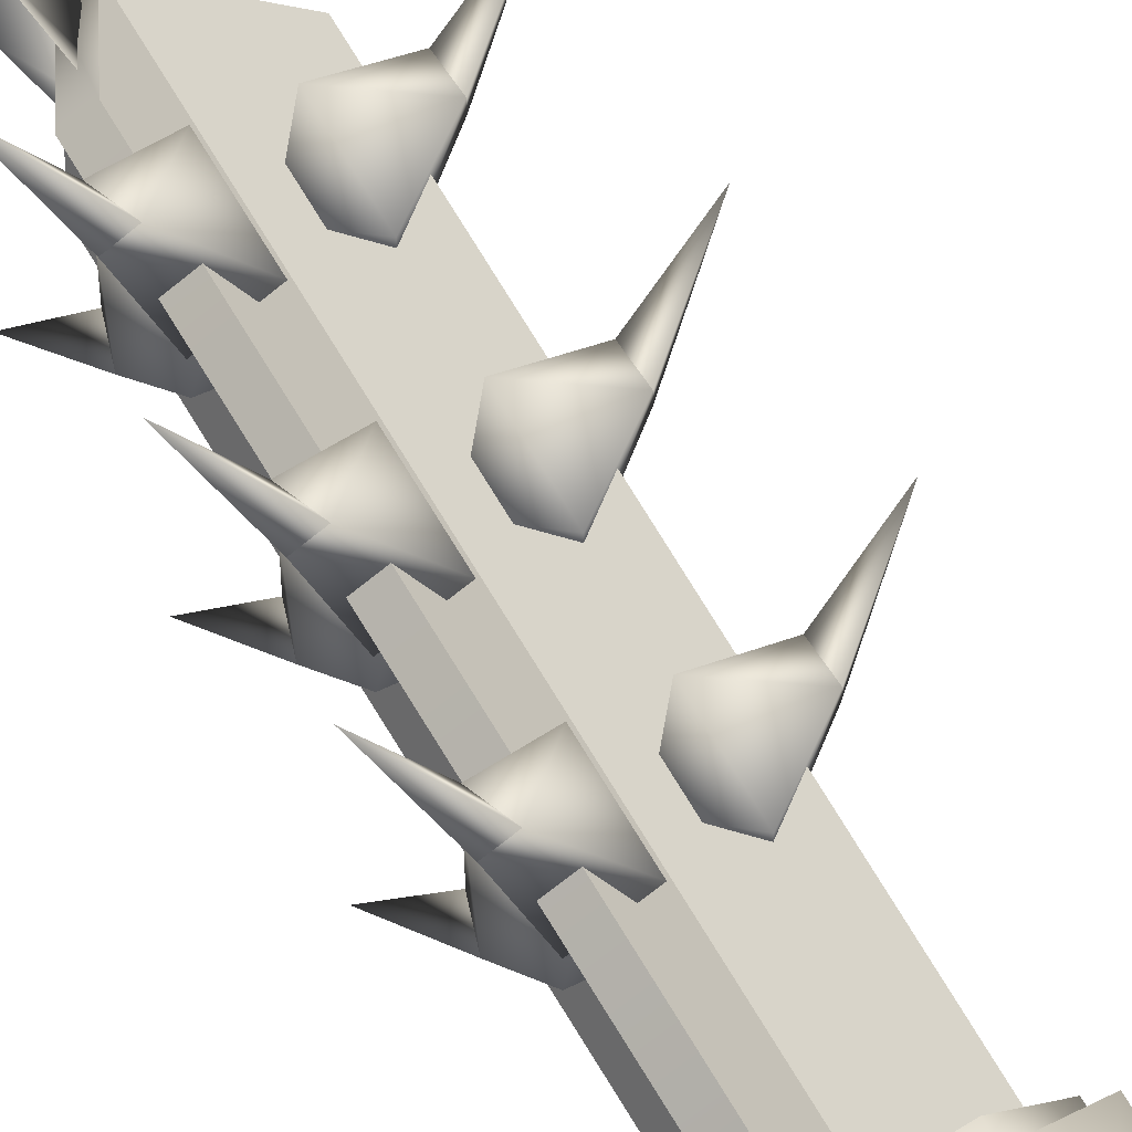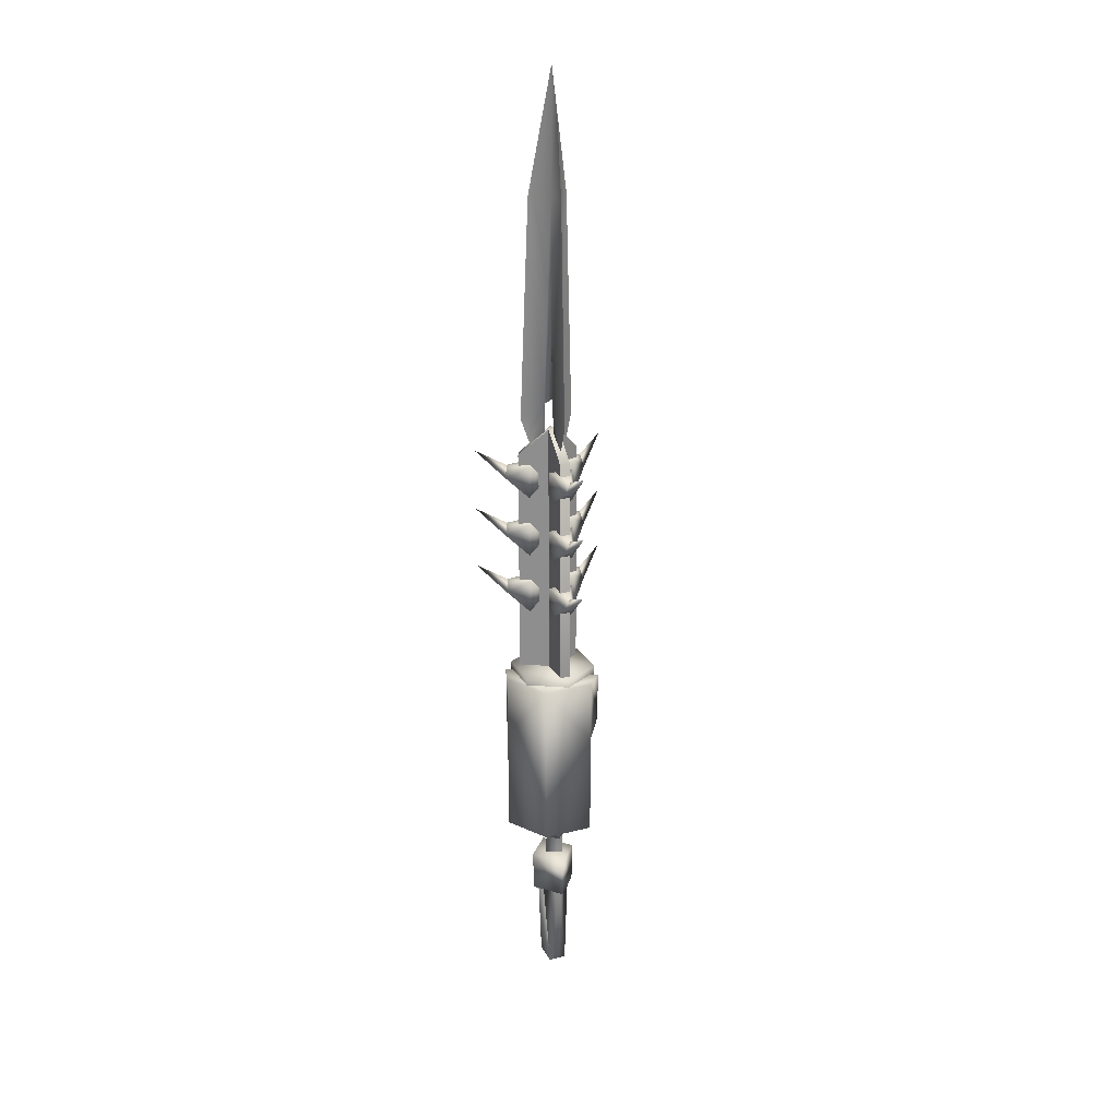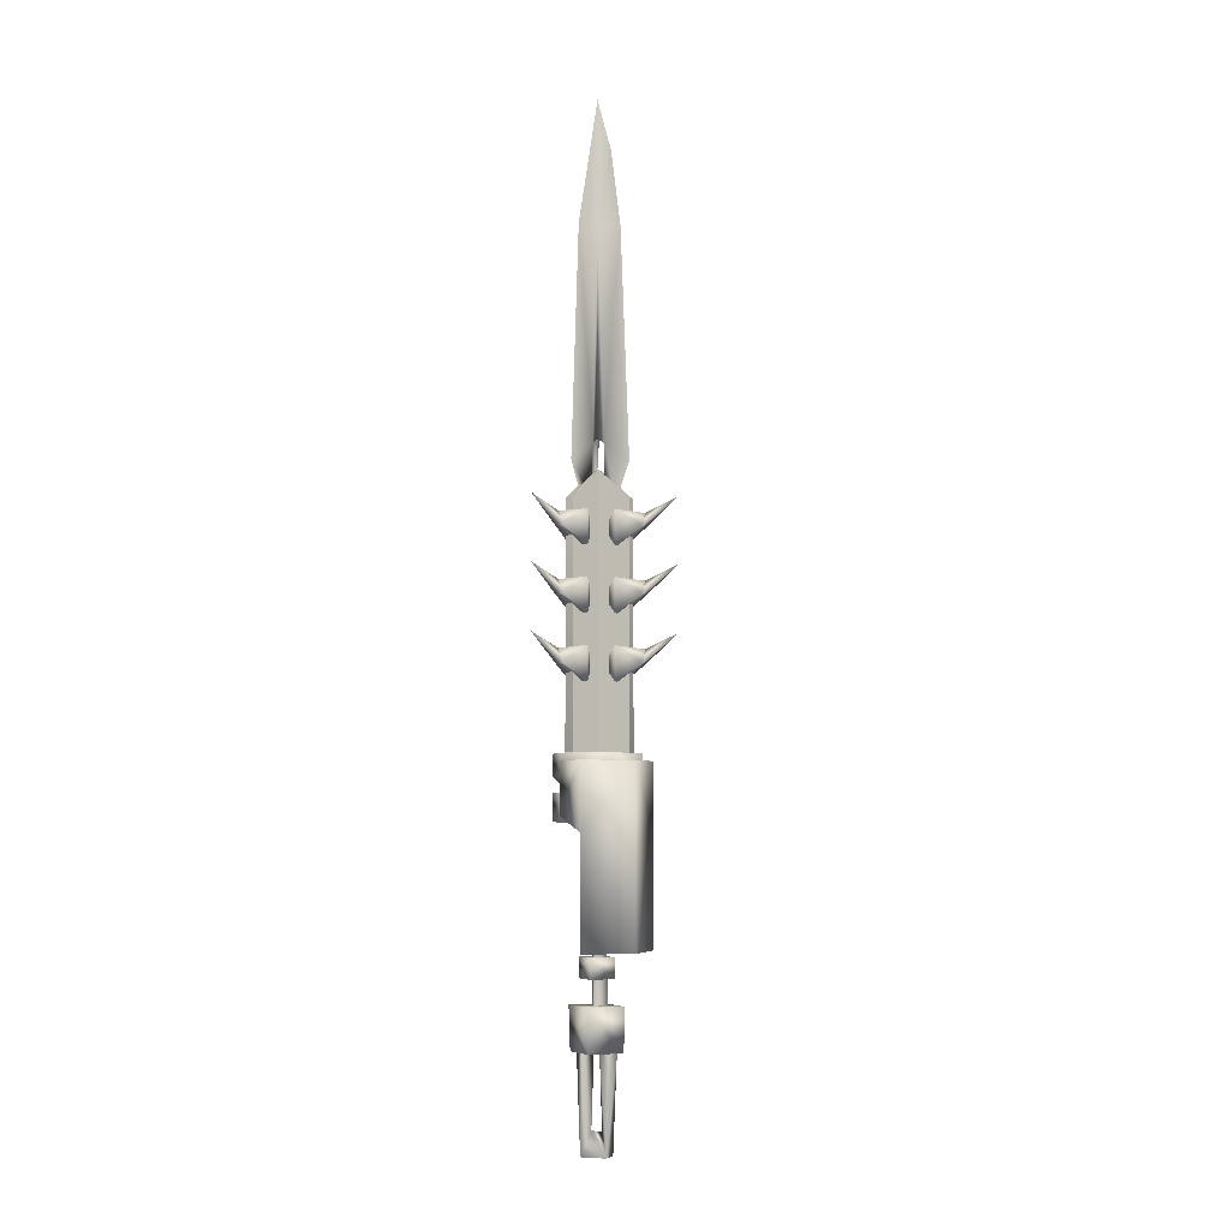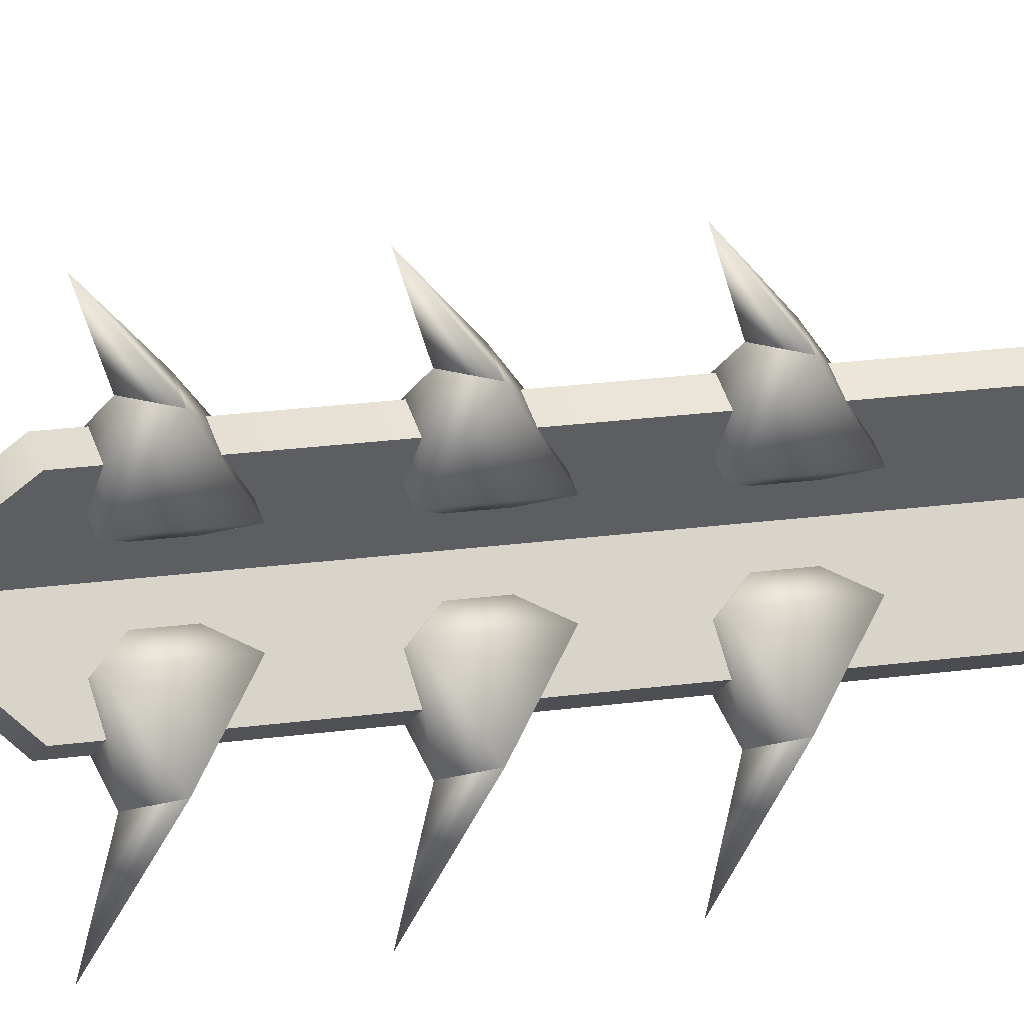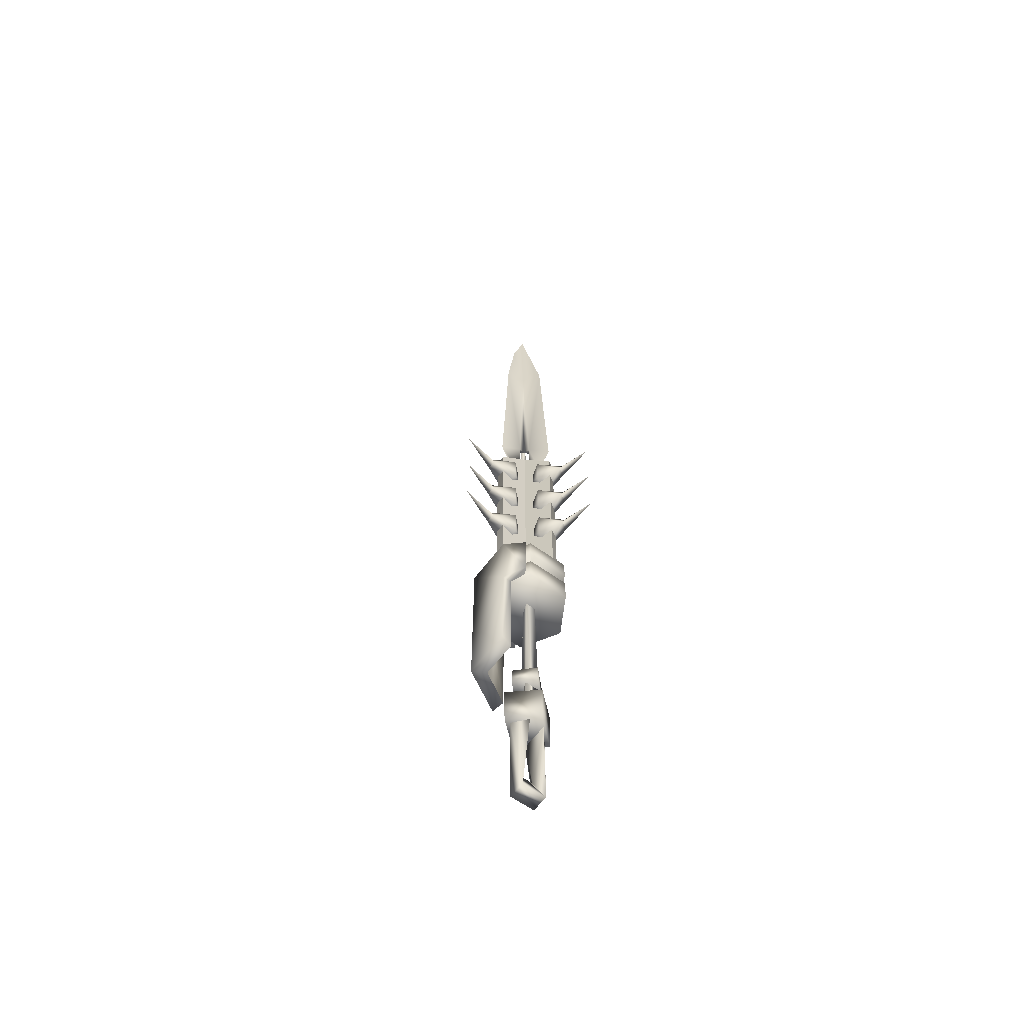
<metadata>
{"format":"obj","ext":"obj","renderer":"f3d","projection":"perspective","resolution":1024,"background":"white","views":[{"elev":75.4,"azim":148.5,"up":"+Y"},{"elev":23.8,"azim":-112.8,"up":"+Z"},{"elev":-5.4,"azim":-160.9,"up":"+Z"},{"elev":14.2,"azim":69.9,"up":"+Y"},{"elev":-61.1,"azim":-36.5,"up":"+Z"}]}
</metadata>
<code>
g mesh00
v 9.707 13.16 88.07
v 7.435 4.424 93.61
v 7.435 4.424 82.03
v -7.548 -4.229 104
v -16.25 1.828 110.1
v -7.549 4.228 104
v 7.436 -4.422 60.03
v 6.54 -14.99 66.07
v 0.1125 -8.651 60.03
v 0.1112 8.651 115.6
v 6.54 14.99 110.1
v 0.1112 8.651 104
v -7.548 -4.229 60.03
v -16.25 1.828 66.07
v -7.549 4.228 60.03
v 6.54 14.99 66.07
v 0.1112 8.651 71.61
v 8.124 14.07 70.5
v 6.54 -14.99 66.07
v 0.1125 -8.651 71.61
v 0.1125 -8.651 60.03
v 9.707 -13.16 88.05
v 6.54 -14.99 88.07
v 7.436 -4.422 82.03
v 9.707 13.16 66.07
v 0.1112 8.651 60.03
v 9.707 13.16 110.1
v 0.1112 8.651 104
v 0.1125 -8.651 93.61
v 1.099 -1.904 87.81
v 0.1125 -8.651 82.03
v 8.124 -14.07 92.5
v 6.54 -14.99 88.07
v 13.79 -23.87 97.38
v 9.707 -13.16 88.05
v 1.099 -1.904 109.8
v 7.436 -4.422 115.6
v 7.436 -4.422 104
v 0.1125 -8.651 104
v 0.1125 -8.651 115.6
v -7.548 -4.229 104
v -7.549 4.228 104
v -2.198 0 109.8
v 0.1112 8.651 93.61
v 6.54 14.99 88.07
v 0.1112 8.651 82.03
v -7.549 4.228 104
v -7.549 4.228 115.6
v -2.198 0 109.8
v -7.548 -4.229 115.6
v 8.124 14.07 92.5
v -16.25 0 114.5
v -16.25 1.828 110.1
v -27.57 -0.002915 119.4
v -16.25 -1.828 110
v 9.707 13.16 88.07
v 6.54 14.99 88.07
v 13.78 23.88 97.38
v 8.124 14.07 92.5
v 1.099 1.904 87.81
v 0.1112 8.651 82.03
v -2.198 0 65.81
v -7.548 -4.229 71.61
v -7.549 4.228 60.03
v -7.549 4.228 71.61
v -16.25 0 70.5
v -16.25 1.828 66.07
v -27.57 -0.002915 75.38
v -16.25 -1.828 66.04
v -16.25 -1.828 88.05
v -16.25 1.828 88.07
v -7.548 -4.229 82.03
v 7.435 4.424 71.61
v 1.099 1.904 65.81
v 7.435 4.424 60.03
v -7.549 4.228 93.61
v -2.198 0 87.81
v -7.549 4.228 82.03
v -16.25 0 92.5
v -16.25 1.828 88.07
v -27.57 -0.002915 97.38
v -16.25 -1.828 88.05
v -16.25 -1.828 110
v 9.707 -13.16 66.05
v 7.436 -4.422 60.03
v 7.436 -4.422 71.61
v 9.707 -13.16 66.05
v 8.124 14.07 114.5
v -16.25 -1.828 66.04
v 2.263 -1.795 137.9
v 0 0 139.5
v 0.4919 0 210.8
v -0.246 -0.427 210.8
v 0.4226 -2.859 137.9
v 6.54 -14.99 66.07
v 9.707 -13.16 66.05
v 13.79 -23.87 75.38
v 8.124 -14.07 70.5
v 9.707 -13.16 110.1
v 6.54 -14.99 110.1
v 7.436 -4.422 104
v 0.1125 -8.651 104
v 9.707 13.16 66.07
v 6.54 14.99 66.07
v 13.78 23.88 75.38
v 8.124 14.07 70.5
v -2.687 -1.063 137.9
v 0 0 139.5
v -0.246 0.4263 210.8
v -2.687 1.062 137.9
v 0.1112 8.651 60.03
v 7.435 4.424 115.6
v 1.099 1.904 109.8
v 7.435 4.424 104
v 1.344 -2.327 119.7
v 3.396 -5.881 119.7
v 1.344 -2.327 119.7
v 0.4226 -2.859 137.9
v 2.263 -1.795 137.9
v 0 0 139.5
v 0 0 139.5
v 0.4226 2.859 137.9
v 2.263 1.796 137.9
v 1.344 2.327 119.7
v 0.4226 2.859 137.9
v 0 0 139.5
v 2.263 1.796 137.9
v -2.687 0 119.7
v -6.791 -0.000729 119.7
v -2.687 0 119.7
v -2.687 1.062 137.9
v -2.687 -1.063 137.9
v 0 0 139.5
v 8.124 -14.07 70.5
v 9.707 13.16 110.1
v 6.54 14.99 110.1
v 13.78 23.88 119.4
v 8.124 14.07 114.5
v 1.099 -1.904 65.81
v 7.436 -4.422 60.03
v 1.344 2.327 119.7
v 3.395 5.882 119.7
v 5.526 9.574 131.7
v 4.015 6.958 209.9
v 8.124 -14.07 114.5
v 6.54 -14.99 110.1
v 13.79 -23.87 119.4
v 9.707 -13.16 110.1
v -7.548 -4.229 93.61
v -16.25 0 92.5
v -7.548 -4.229 82.03
v -16.25 0 70.5
v -16.25 -1.828 66.04
v -7.548 -4.229 60.03
v 7.436 -4.422 93.61
v 8.124 -14.07 92.5
v 7.436 -4.422 82.03
v 6.54 -14.99 110.1
v 8.124 -14.07 114.5
v 9.707 -13.16 110.1
v 7.436 -4.422 104
v -16.25 0 114.5
v -16.25 -1.828 110
v 3.395 5.882 119.7
v 5.526 9.574 131.7
v 4.015 6.958 209.9
v 0 0 253.1
v -11.05 -0.000729 131.7
v -8.034 -0.000729 209.9
v -4.783 0 235.5
v -6.791 -0.000729 119.7
v -11.05 -0.000729 131.7
v -8.034 -0.000729 209.9
v -4.783 0 235.5
v 5.528 -9.572 131.7
v 4.018 -6.957 209.9
v 0 0 253.1
v 0 0 253.1
v 4.018 -6.957 209.9
v 5.528 -9.572 131.7
v 3.396 -5.881 119.7
f 1 2 3
f 4 5 6
f 7 8 9
f 10 11 12
f 13 14 15
f 16 17 18
f 19 20 21
f 22 23 24
f 16 25 26
f 11 27 28
f 29 30 31
f 32 33 34
f 34 33 35
f 34 35 32
f 36 37 38
f 38 39 36
f 36 39 40
f 36 40 37
f 41 42 43
f 44 45 46
f 47 48 49
f 49 48 50
f 49 50 4
f 2 1 51
f 52 53 54
f 54 53 55
f 54 55 52
f 56 57 58
f 58 57 59
f 58 59 56
f 60 44 61
f 62 63 13
f 13 64 62
f 62 64 65
f 62 65 63
f 66 67 68
f 68 67 69
f 68 69 66
f 70 71 72
f 73 74 75
f 76 77 78
f 79 80 81
f 81 80 82
f 81 82 79
f 5 4 83
f 8 7 84
f 85 86 87
f 11 10 88
f 14 13 89
f 90 91 92
f 93 91 94
f 95 96 97
f 97 96 98
f 97 98 95
f 99 100 101
f 101 100 102
f 103 104 105
f 105 104 106
f 105 106 103
f 107 108 93
f 109 108 110
f 17 16 111
f 112 113 114
f 94 115 116
f 117 118 119
f 119 118 120
f 121 122 123
f 123 122 124
f 125 126 109
f 92 126 127
f 110 128 129
f 130 131 132
f 132 131 133
f 20 19 134
f 135 136 137
f 137 136 138
f 137 138 135
f 139 86 140
f 141 142 127
f 142 143 127
f 127 143 144
f 127 144 92
f 145 146 147
f 147 146 148
f 147 148 145
f 76 149 77
f 77 149 72
f 77 72 78
f 78 72 71
f 78 71 76
f 76 71 150
f 76 150 149
f 149 150 70
f 149 70 151
f 45 1 61
f 61 1 3
f 61 3 60
f 60 3 2
f 60 2 44
f 44 2 51
f 44 51 45
f 64 14 65
f 65 14 152
f 65 152 63
f 63 152 153
f 63 153 154
f 18 73 25
f 25 73 75
f 25 75 26
f 26 75 74
f 26 74 17
f 17 74 73
f 17 73 18
f 29 155 30
f 30 155 24
f 30 24 31
f 31 24 23
f 31 23 29
f 29 23 156
f 29 156 155
f 155 156 22
f 155 22 157
f 39 158 40
f 40 158 159
f 40 159 37
f 37 159 160
f 37 160 161
f 47 5 48
f 48 5 162
f 48 162 50
f 50 162 163
f 50 163 41
f 164 141 165
f 165 141 125
f 165 125 166
f 166 125 109
f 166 109 167
f 129 168 110
f 110 168 169
f 110 169 109
f 109 169 170
f 109 170 167
f 171 128 172
f 172 128 107
f 172 107 173
f 173 107 93
f 173 93 174
f 116 175 94
f 94 175 176
f 94 176 93
f 93 176 177
f 93 177 174
f 144 178 92
f 92 178 179
f 92 179 90
f 90 179 180
f 90 180 115
f 115 180 181
f 27 88 112
f 112 88 10
f 112 10 113
f 113 10 28
f 113 28 114
f 114 28 27
f 114 27 112
f 140 21 139
f 139 21 20
f 139 20 86
f 86 20 134
f 86 134 87
v 0.02093 13.27 -25.46
v -0.8452 18.19 -25.46
v -0.8452 18.19 12.24
v 0 6.193 -27.34
v 0 6.193 -34.14
v -6.192 0 -34.14
v 0 -6.193 -27.34
v 0 -6.193 -34.14
v 6.192 0 -34.14
v 15.33 0 24.69
v -7.663 -13.27 24.69
v 7.663 -13.27 24.69
v 15.33 0 37.29
v -7.663 -13.27 37.29
v 7.663 -13.27 37.29
v 15.33 0 15.34
v -7.663 13.27 15.34
v 7.663 13.27 15.34
v -16.18 -8.34 34.87
v -10.18 -13.71 17.25
v -10.18 -13.71 34.87
v -16.18 -8.34 12.24
v -16.18 -8.34 -25.46
v -11.49 -6.637 15.62
v -11.49 -6.637 -25.46
v 1.893 -2.705 16.39
v 7.663 -13.27 30.02
v -7.663 -13.27 30.02
v -10.18 -13.71 17.25
v -11.49 -6.637 15.62
v 6.841 15.67 17.25
v 0.02093 13.27 15.62
v -0.8452 18.19 12.24
v 7.498 9.284 119.2
v 4.278 11.14 119.2
v 2.109 0 129
v -1.054 1.827 129
v 7.498 9.284 119.2
v 2.109 0 129
v 7.477 9.253 37.29
v 2.131 -0.01312 37.29
v 4.278 11.14 119.2
v 4.261 11.11 37.29
v -1.054 1.827 129
v -1.088 1.845 37.29
v 4.279 -11.17 119.2
v 7.499 -9.31 119.2
v -1.054 -1.827 129
v 2.109 0 129
v 7.477 9.253 37.29
v 4.261 11.11 37.29
v 7.498 9.284 119.2
v 4.278 11.14 119.2
v -1.088 1.845 37.29
v -11.79 1.841 37.29
v -1.054 1.827 129
v -11.82 1.843 119.2
v -11.82 -1.874 119.2
v -11.79 -1.872 37.29
v -1.054 -1.827 129
v -1.087 -1.873 37.29
v -11.79 1.841 37.29
v -11.79 -1.872 37.29
v -11.82 1.843 119.2
v -11.82 -1.874 119.2
v -1.087 -1.873 37.29
v 4.264 -11.14 37.29
v -1.054 -1.827 129
v 4.279 -11.17 119.2
v 7.499 -9.31 119.2
v 7.479 -9.279 37.29
v 2.109 0 129
v 2.131 -0.01312 37.29
v -11.82 1.843 119.2
v -11.82 -1.874 119.2
v -1.054 1.827 129
v -1.054 -1.827 129
v 4.264 -11.14 37.29
v 7.479 -9.279 37.29
v 4.279 -11.17 119.2
v 7.499 -9.31 119.2
v 0.02093 13.27 15.62
v 6.841 15.67 34.87
v 6.841 15.67 17.25
v -0.8452 18.19 34.87
v -0.8452 18.19 12.24
v -16.18 9.344 34.87
v -16.18 -8.34 34.87
v -10.18 -13.71 34.87
v -16.18 9.344 34.87
v 6.841 15.67 34.87
v -0.8452 18.19 34.87
v -7.663 -13.27 30.02
v -1.87 -2.705 16.39
v 1.893 -2.705 16.39
v -16.18 -8.34 -25.46
v -16.18 9.344 -25.46
v -11.49 -6.637 -25.46
v -10.18 -13.71 17.25
v 6.841 15.67 17.25
v 6.841 15.67 34.87
v 0 -7.81 -57.24
v -9.017 0 -57.24
v 9.017 0 -57.24
v 0 7.81 -57.24
v -16.18 -8.34 12.24
v -11.49 -6.637 15.62
v -10.18 -13.71 17.25
v 0 -8.259 -42.64
v 9.537 0 -42.64
v -9.537 0 -42.64
v 0 8.259 -42.64
v -11.49 6.567 -25.46
v 6.192 0 -27.34
v 0 -6.193 -27.34
v 6.192 0 -27.34
v -6.192 0 -27.34
v 0 6.193 -27.34
v -6.192 0 -27.34
v 0 -6.193 -34.14
v -6.192 0 -34.14
v 6.192 0 -34.14
v 0 6.193 -34.14
v -15.33 0 24.69
v 7.663 13.27 24.69
v -7.663 13.27 24.69
v -1.054 -1.827 129
v 2.109 0 129
v -1.054 1.827 129
v -15.33 0 37.29
v 7.663 13.27 37.29
v -7.663 13.27 37.29
v -15.33 0 15.34
v 7.663 -13.27 15.34
v -7.663 -13.27 15.34
v 1.777 0 -81.72
v 2.674 -4.941 -56.94
v 2.674 4.942 -56.94
v -1.777 0 -81.72
v -4.415 -3.091 -89.61
v 4.415 -3.091 -89.61
v -4.415 3.091 -89.61
v 4.415 3.091 -89.61
v 2.674 4.942 -56.94
v 6.827 0 -56.94
v -6.827 0 -56.94
v -4.415 -3.091 -89.61
v 4.415 -3.091 -89.61
v -2.674 -4.941 -56.94
v -2.674 4.942 -56.94
v -16.18 -8.34 -25.46
v -16.18 -8.34 12.24
v -16.18 9.344 -25.46
v -15.33 0 30.02
v -1.87 -2.705 16.39
v -7.663 13.27 30.02
v 0 1.932 16.39
v 7.663 13.27 30.02
v 15.33 0 30.02
v 0 7.81 -57.24
v 9.537 0 -42.64
v 9.017 0 -57.24
v 0 -8.259 -42.64
v 0 -7.81 -57.24
v -9.537 0 -42.64
v -9.017 0 -57.24
v 0 8.259 -42.64
v -2.674 4.942 -56.94
v 0 1.932 16.39
v 1.893 -2.705 16.39
v 2.732 -2.779 -44.73
v -1.87 -2.705 16.39
v -2.732 -2.779 -44.73
v 0 2.732 -44.73
v -0.8452 18.19 -25.46
v 7.663 -13.27 24.69
v 7.663 -13.27 15.34
v 15.33 0 24.69
v 15.33 0 15.34
v 7.663 13.27 24.69
v 7.663 13.27 15.34
v -7.663 13.27 24.69
v -7.663 13.27 15.34
v -15.33 0 24.69
v -15.33 0 15.34
v -7.663 -13.27 24.69
v -7.663 -13.27 15.34
v -7.663 -13.27 30.02
v -7.663 -13.27 37.29
v -15.33 0 30.02
v -15.33 0 37.29
v -7.663 13.27 30.02
v -7.663 13.27 37.29
v 7.663 13.27 30.02
v 7.663 13.27 37.29
v 15.33 0 30.02
v 15.33 0 37.29
v 7.663 -13.27 30.02
v 7.663 -13.27 37.29
f 182 183 184
f 185 186 187
f 188 189 190
f 191 192 193
f 194 195 196
f 197 198 199
f 200 201 202
f 203 204 205
f 205 204 206
f 207 208 209
f 210 211 212
f 212 211 213
f 212 213 214
f 215 216 217
f 217 216 218
f 219 220 221
f 221 220 222
f 223 224 225
f 225 224 226
f 227 228 229
f 229 228 230
f 231 232 233
f 233 232 234
f 235 236 237
f 237 236 238
f 239 240 241
f 241 240 242
f 243 244 245
f 245 244 246
f 247 248 249
f 249 248 250
f 251 252 253
f 253 252 254
f 255 256 257
f 257 256 258
f 259 260 261
f 261 260 262
f 263 182 184
f 264 265 266
f 266 265 267
f 266 267 268
f 269 270 271
f 271 270 272
f 271 272 273
f 274 275 276
f 277 278 279
f 280 281 270
f 270 281 282
f 283 284 285
f 285 284 286
f 287 288 289
f 290 291 292
f 292 291 293
f 183 182 278
f 278 182 294
f 278 294 279
f 186 185 190
f 190 185 295
f 190 295 188
f 296 297 298
f 298 297 299
f 189 188 187
f 187 188 300
f 187 300 185
f 301 302 303
f 303 302 304
f 192 191 305
f 305 191 306
f 305 306 307
f 308 309 310
f 195 194 311
f 311 194 312
f 311 312 313
f 198 197 314
f 314 197 315
f 314 315 316
f 317 318 319
f 320 321 322
f 323 317 324
f 324 317 325
f 324 325 326
f 327 323 328
f 328 323 324
f 328 324 329
f 329 324 326
f 327 321 330
f 330 321 320
f 330 320 331
f 332 333 334
f 209 335 336
f 336 335 337
f 336 337 338
f 338 337 339
f 338 339 207
f 207 339 340
f 207 340 208
f 341 342 343
f 343 342 344
f 343 344 345
f 345 344 346
f 345 346 347
f 347 346 348
f 347 348 341
f 341 348 342
f 326 318 322
f 322 318 317
f 322 317 320
f 320 317 323
f 320 323 349
f 349 323 327
f 350 351 352
f 352 351 353
f 352 353 354
f 354 353 350
f 354 350 355
f 355 350 352
f 201 200 333
f 333 200 268
f 333 268 334
f 334 268 267
f 334 267 356
f 357 358 359
f 359 358 360
f 359 360 361
f 361 360 362
f 361 362 363
f 363 362 364
f 363 364 365
f 365 364 366
f 365 366 367
f 367 366 368
f 367 368 357
f 357 368 358
f 369 370 371
f 371 370 372
f 371 372 373
f 373 372 374
f 373 374 375
f 375 374 376
f 375 376 377
f 377 376 378
f 377 378 379
f 379 378 380
f 379 380 369
f 369 380 370
g mesh01

</code>
